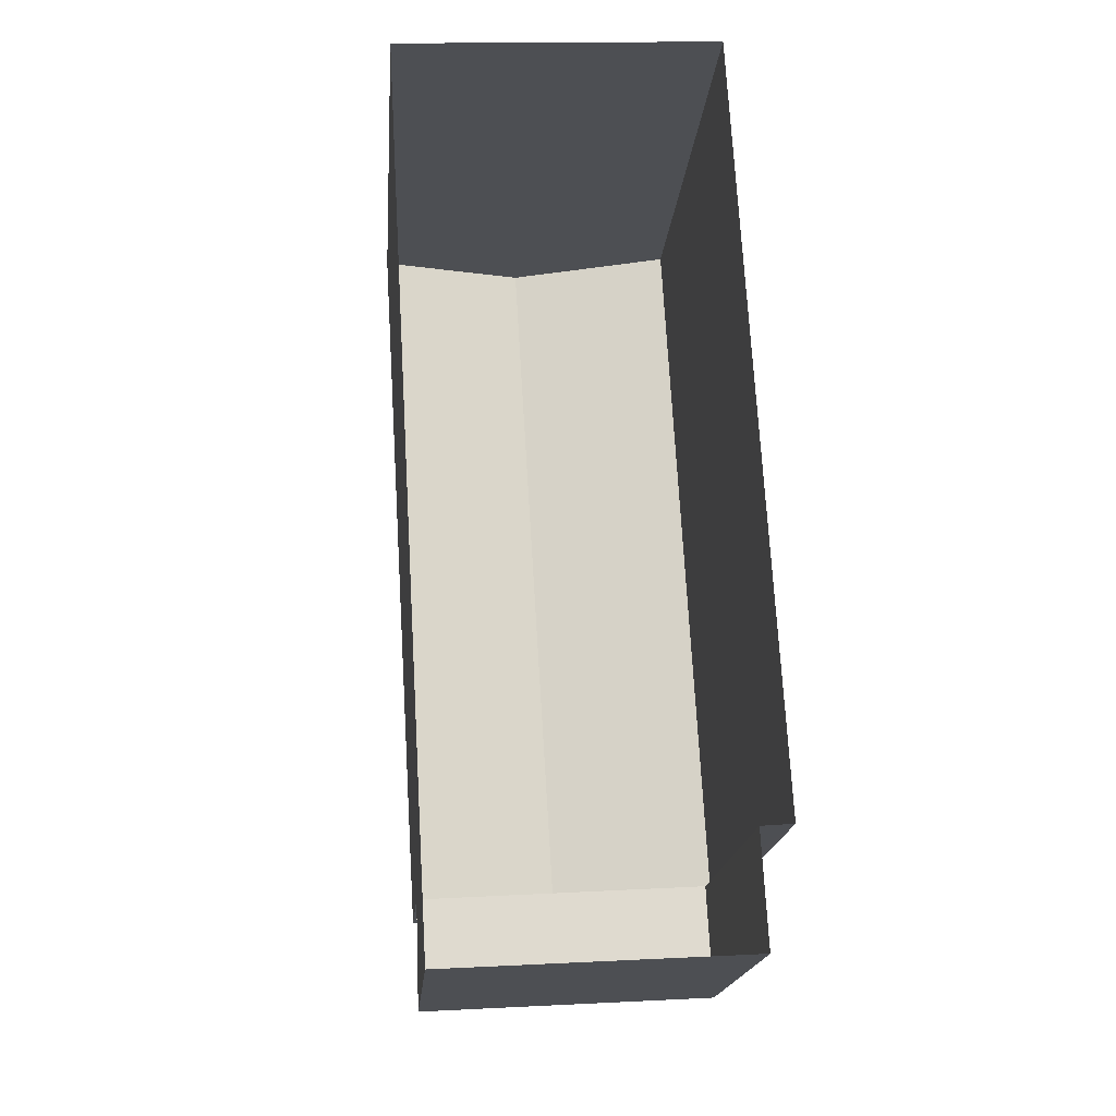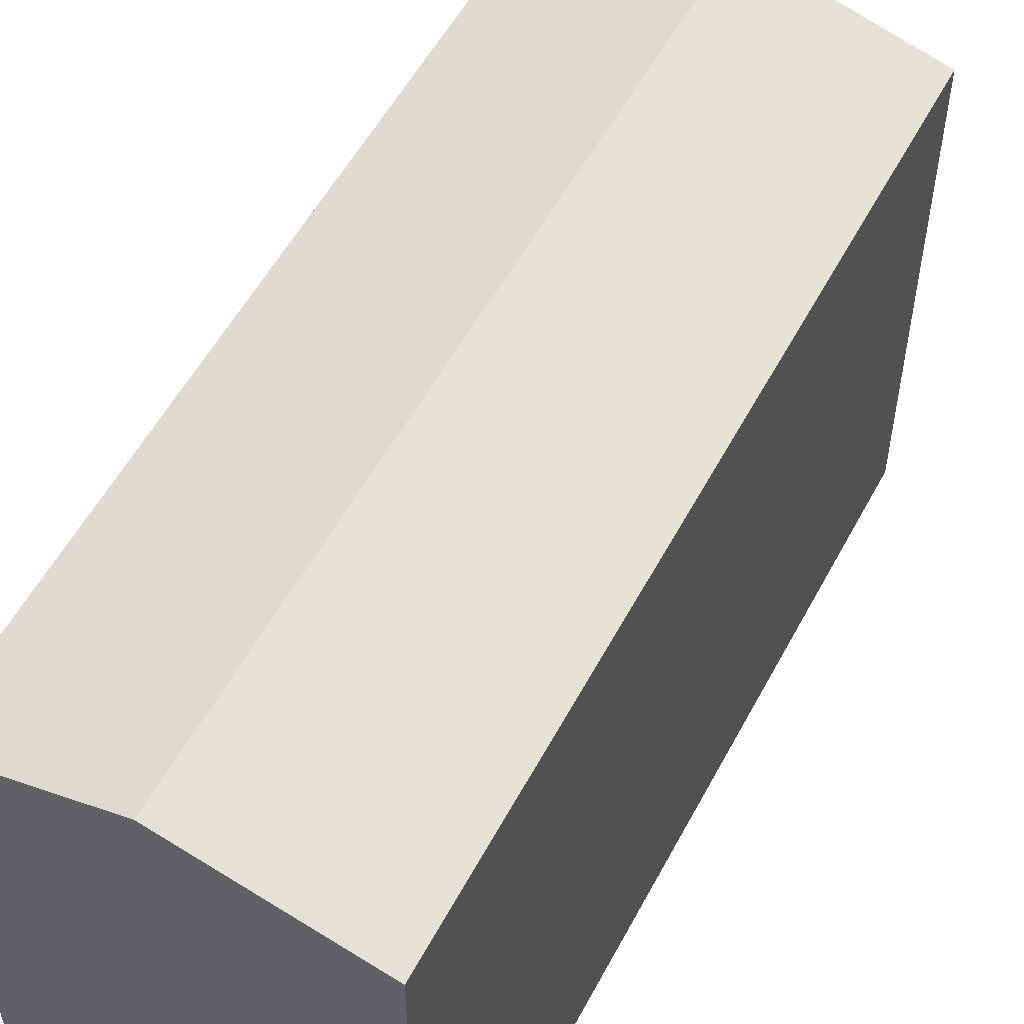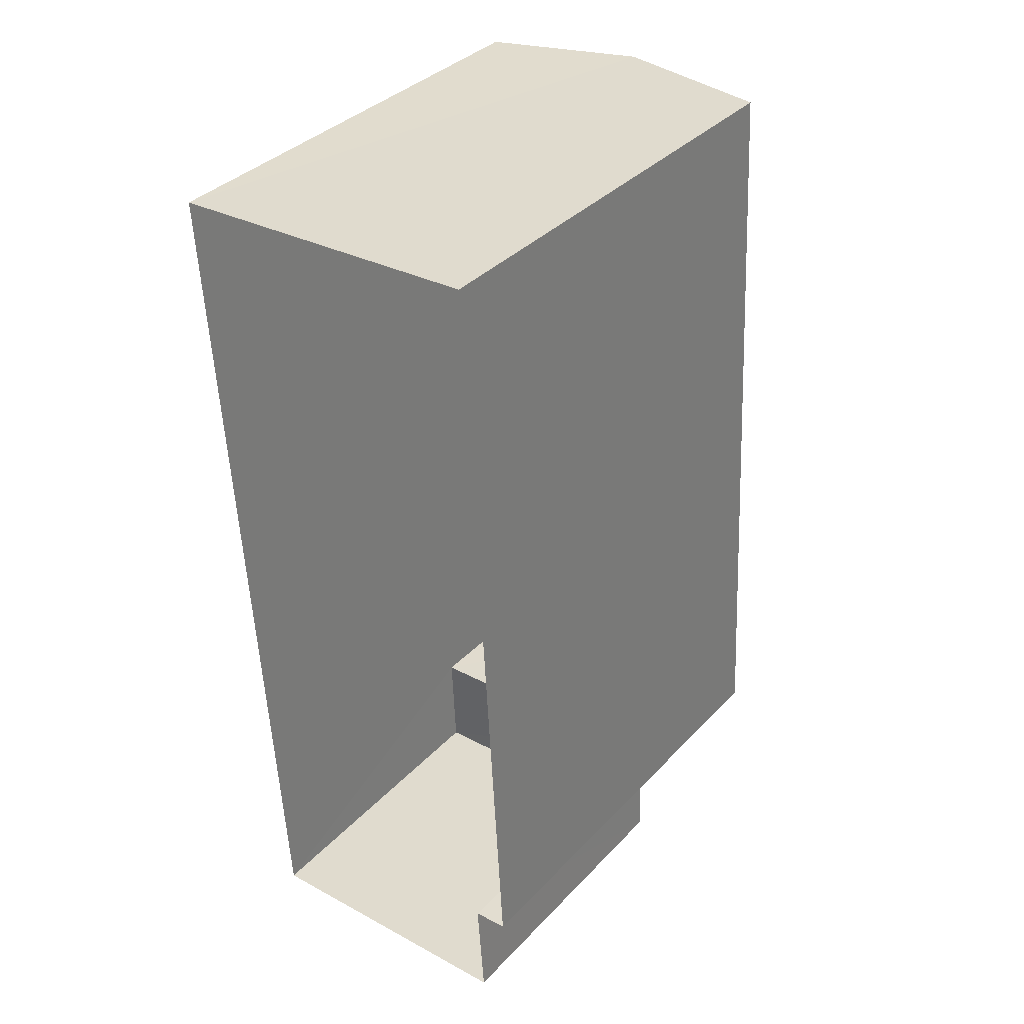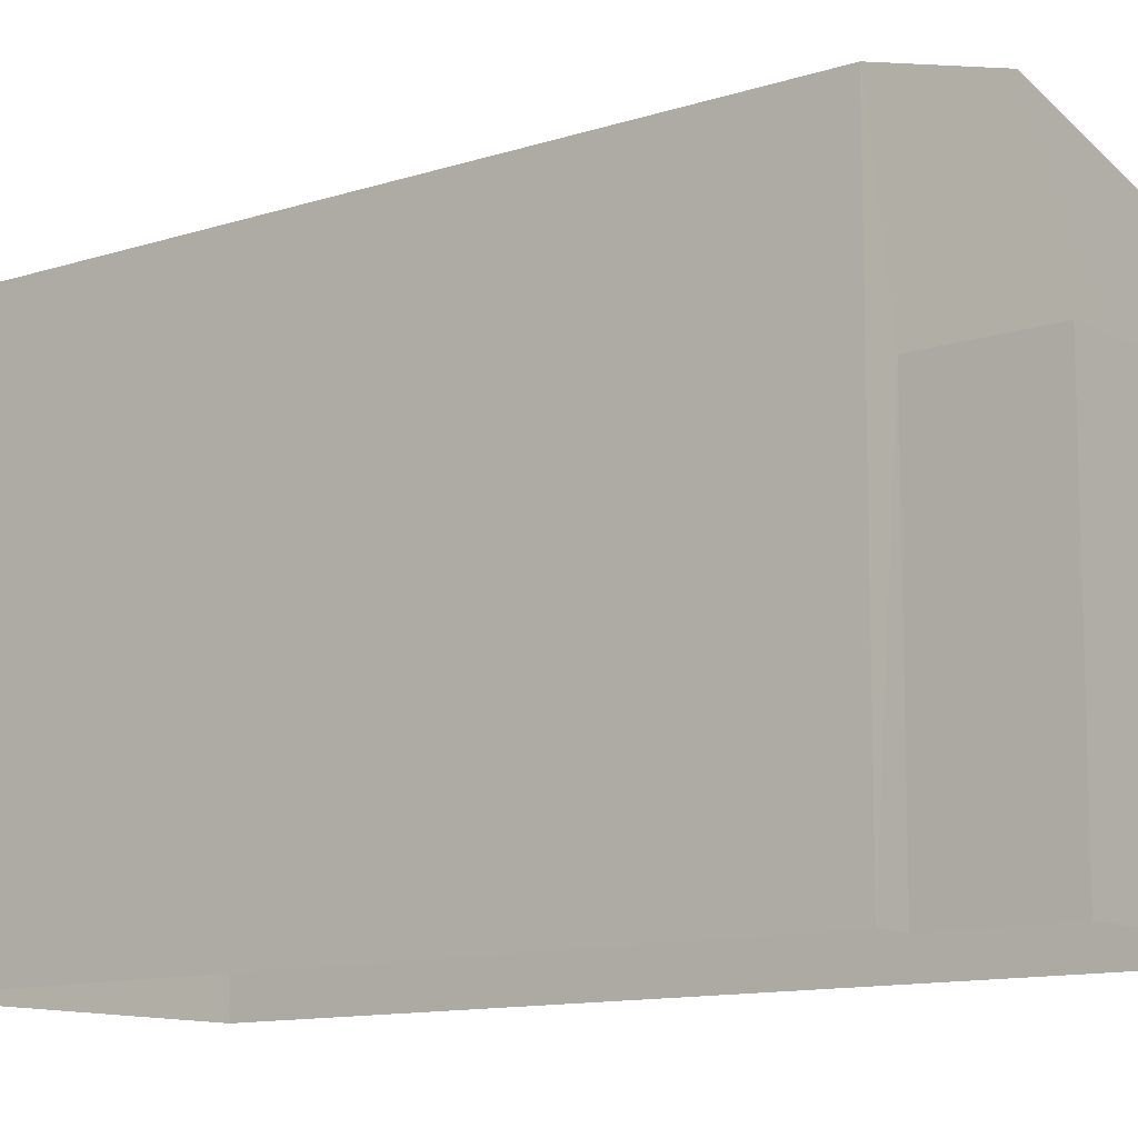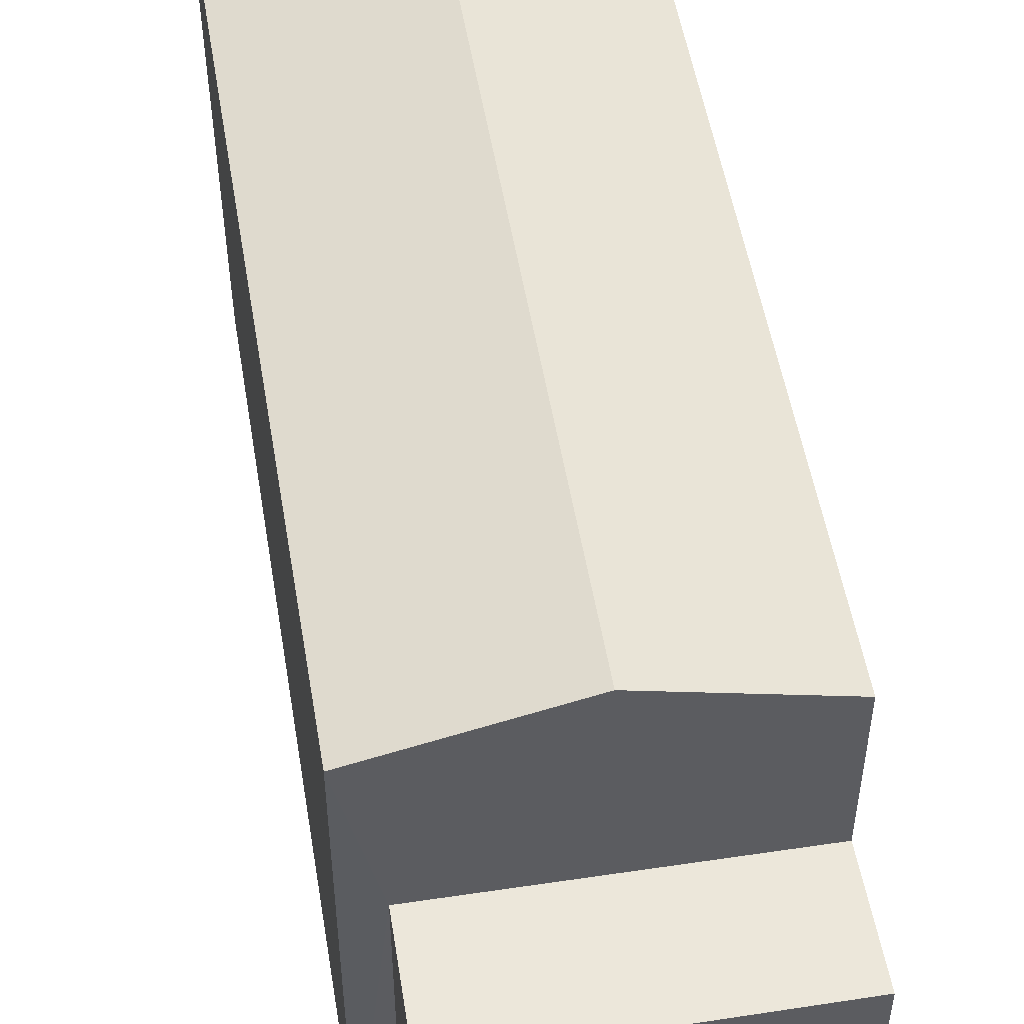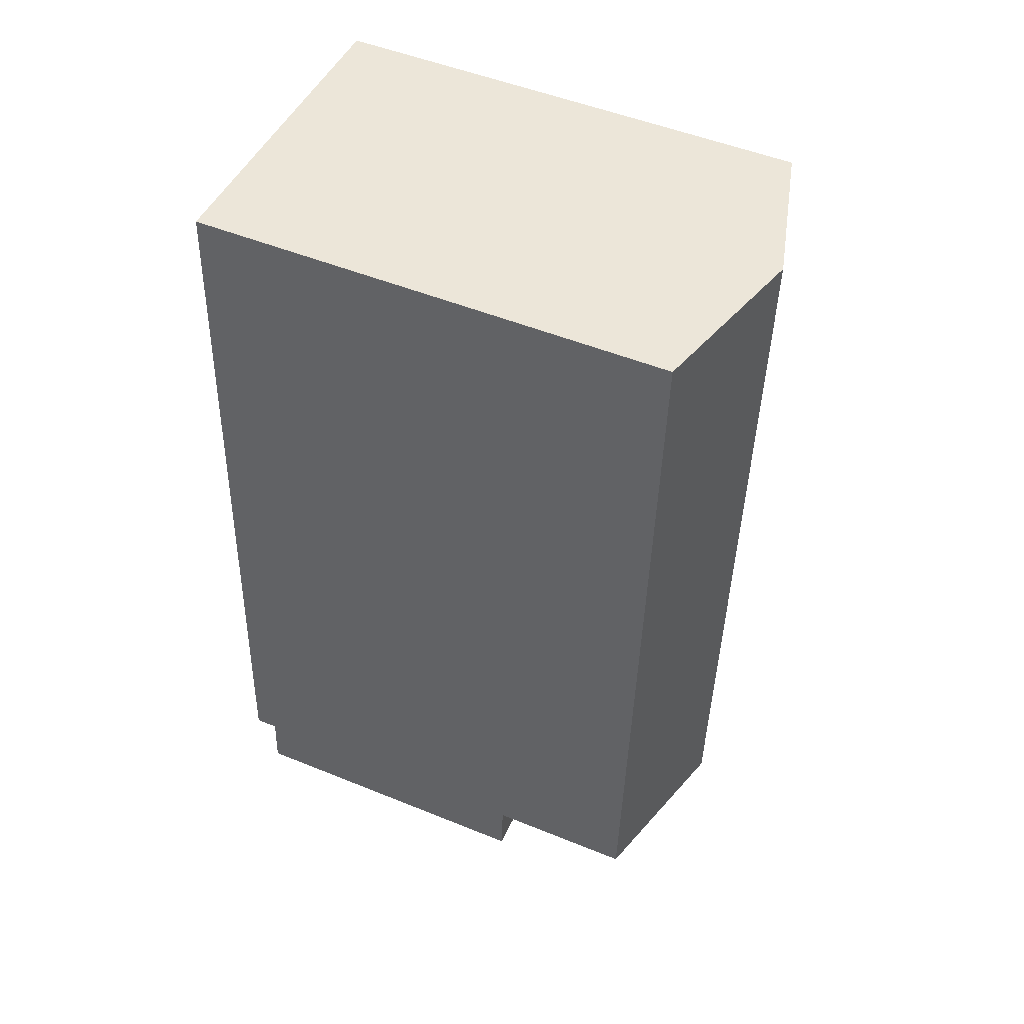
<metadata>
{"format":"obj","ext":"obj","renderer":"f3d","projection":"perspective","resolution":1024,"background":"white","views":[{"elev":-18.6,"azim":175.3,"up":"+Y"},{"elev":55.1,"azim":-155.5,"up":"+Z"},{"elev":36.6,"azim":-142.7,"up":"+Y"},{"elev":-11.4,"azim":-54.8,"up":"+Z"},{"elev":52.0,"azim":-12.7,"up":"+Z"},{"elev":50.6,"azim":-66.0,"up":"+Y"}]}
</metadata>
<code>
v -3.731e+05 -1.05e+05 23.76
v -3.731e+05 -1.05e+05 23.76
v -3.731e+05 -1.05e+05 23.76
v -3.731e+05 -1.05e+05 23.76
v -3.731e+05 -1.05e+05 23.76
v -3.731e+05 -1.05e+05 23.76
v -3.731e+05 -1.05e+05 31.75
v -3.731e+05 -1.05e+05 31.75
v -3.731e+05 -1.05e+05 32.49
v -3.731e+05 -1.05e+05 32.49
v -3.731e+05 -1.05e+05 31.75
v -3.731e+05 -1.05e+05 31.75
v -3.731e+05 -1.05e+05 29.08
v -3.731e+05 -1.05e+05 29.08
v -3.731e+05 -1.05e+05 29.08
v -3.731e+05 -1.05e+05 29.08
f 1 2 3
f 3 4 1
f 5 2 1
f 6 5 1
f 7 8 9
f 10 7 9
f 9 11 10
f 9 12 11
f 13 14 15
f 16 13 15
f 6 1 13
f 6 13 8
f 8 13 9
f 13 16 9
f 16 12 9
f 11 2 10
f 2 5 10
f 5 7 10
f 1 4 14
f 13 1 14
f 8 5 6
f 8 7 5
f 14 4 3
f 15 14 3
f 11 16 2
f 2 16 3
f 11 12 16
f 3 16 15

</code>
